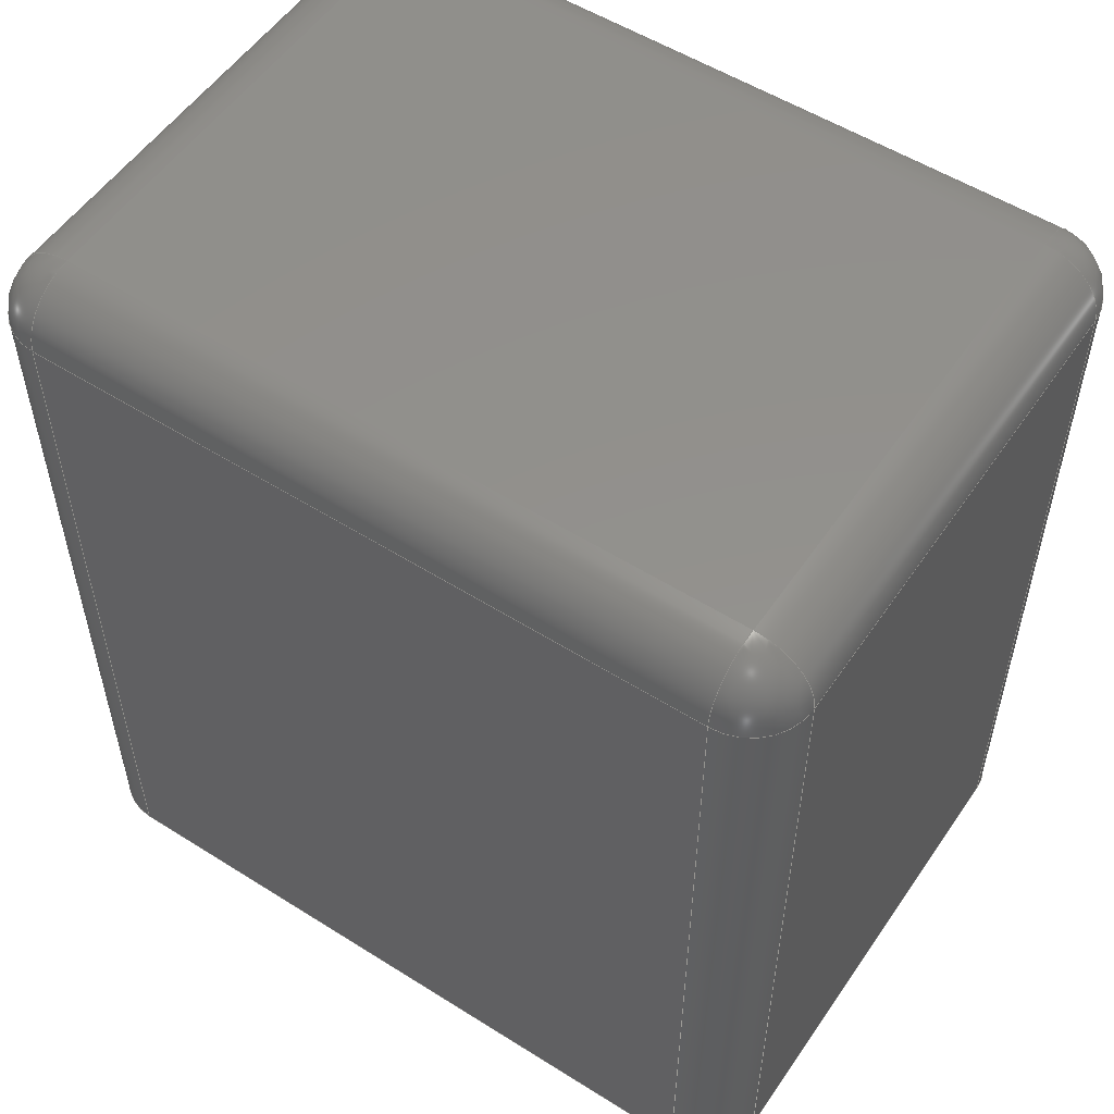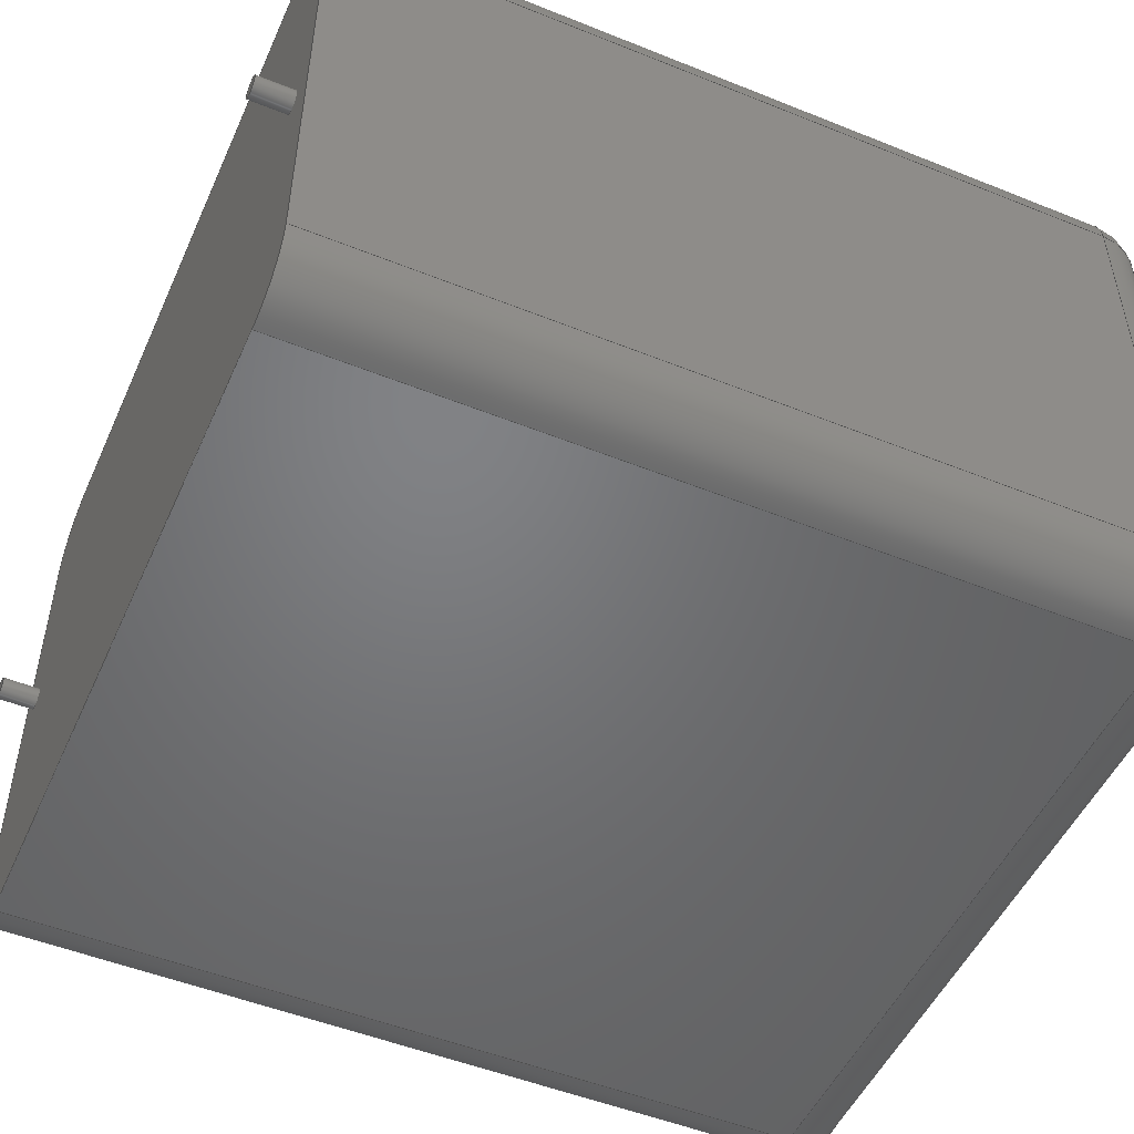
<metadata>
{"format":"step","ext":"step","renderer":"f3d","projection":"perspective","resolution":1024,"background":"white","views":[{"elev":54.2,"azim":-146.2,"up":"+Z"},{"elev":-50.5,"azim":-113.8,"up":"+Y"}]}
</metadata>
<code>
ISO-10303-21;
DATA;
#1=APPLICATION_PROTOCOL_DEFINITION('committee draft','automotive_design',1997,#2);
#2=APPLICATION_CONTEXT('core data for automotive mechanical design processes');
#3=SHAPE_DEFINITION_REPRESENTATION(#4,#10);
#4=PRODUCT_DEFINITION_SHAPE('','',#5);
#5=PRODUCT_DEFINITION('design','',#6,#9);
#6=PRODUCT_DEFINITION_FORMATION('','',#7);
#7=PRODUCT('C_Rect_L415mm_W310mm_P3750mm_MKS4','C_Rect_L415mm_W310mm_P3750mm_MKS4','',(#8));
#8=MECHANICAL_CONTEXT('',#2,'mechanical');
#9=PRODUCT_DEFINITION_CONTEXT('part definition',#2,'design');
#10=ADVANCED_BREP_SHAPE_REPRESENTATION('',(#11,#15),#382);
#11=AXIS2_PLACEMENT_3D('',#12,#13,#14);
#12=CARTESIAN_POINT('',(0,0,0));
#13=DIRECTION('',(0,0,1));
#14=DIRECTION('',(1,0,-0));
#15=MANIFOLD_SOLID_BREP('',#16);
#16=CLOSED_SHELL('',(#17,#47,#73,#99,#159,#176,#185,#201,#222,#233,#246,#263,#279,#288,#307,#325,#336,#345,#359,#364,#370,#376));
#17=ADVANCED_FACE('',(#18),#44,.F.);
#18=FACE_BOUND('',#19,.F.);
#19=EDGE_LOOP('',(#20,#28,#36,#41));
#20=ORIENTED_EDGE('',*,*,#21,.F.);
#21=EDGE_CURVE('',#22,#24,#26,.T.);
#22=VERTEX_POINT('',#23);
#23=CARTESIAN_POINT('',(-2,-12.4,0));
#24=VERTEX_POINT('',#25);
#25=CARTESIAN_POINT('',(-2,-12.4,40.9));
#26=LINE('',#23,#27);
#27=VECTOR('',#13,1);
#28=ORIENTED_EDGE('',*,*,#29,.T.);
#29=EDGE_CURVE('',#22,#30,#32,.T.);
#30=VERTEX_POINT('',#31);
#31=CARTESIAN_POINT('',(-2,12.4,0));
#32=LINE('',#33,#34);
#33=CARTESIAN_POINT('',(-2,-15.5,0));
#34=VECTOR('',#35,1);
#35=DIRECTION('',(0,1,0));
#36=ORIENTED_EDGE('',*,*,#37,.T.);
#37=EDGE_CURVE('',#30,#38,#40,.T.);
#38=VERTEX_POINT('',#39);
#39=CARTESIAN_POINT('',(-2,12.4,40.9));
#40=LINE('',#31,#27);
#41=ORIENTED_EDGE('',*,*,#42,.F.);
#42=EDGE_CURVE('',#24,#38,#43,.T.);
#43=LINE('',#25,#34);
#44=PLANE('',#45);
#45=AXIS2_PLACEMENT_3D('',#33,#46,#13);
#46=DIRECTION('',(1,0,0));
#47=ADVANCED_FACE('',(#48),#70,.T.);
#48=FACE_BOUND('',#49,.T.);
#49=EDGE_LOOP('',(#20,#50,#59,#64));
#50=ORIENTED_EDGE('',*,*,#51,.T.);
#51=EDGE_CURVE('',#22,#52,#54,.T.);
#52=VERTEX_POINT('',#53);
#53=CARTESIAN_POINT('',(1.1,-15.5,0));
#54=CIRCLE('',#55,3.1);
#55=AXIS2_PLACEMENT_3D('',#56,#57,#58);
#56=CARTESIAN_POINT('',(1.1,-12.4,0));
#57=DIRECTION('',(-0,0,1));
#58=DIRECTION('',(0,-1,0));
#59=ORIENTED_EDGE('',*,*,#60,.T.);
#60=EDGE_CURVE('',#52,#61,#63,.T.);
#61=VERTEX_POINT('',#62);
#62=CARTESIAN_POINT('',(1.1,-15.5,40.9));
#63=LINE('',#53,#27);
#64=ORIENTED_EDGE('',*,*,#65,.T.);
#65=EDGE_CURVE('',#61,#24,#66,.T.);
#66=CIRCLE('',#67,3.1);
#67=AXIS2_PLACEMENT_3D('',#68,#69,#58);
#68=CARTESIAN_POINT('',(1.1,-12.4,40.9));
#69=DIRECTION('',(-0,-0,-1));
#70=CYLINDRICAL_SURFACE('',#71,3.1);
#71=AXIS2_PLACEMENT_3D('',#56,#13,#72);
#72=DIRECTION('',(-1,0,0));
#73=ADVANCED_FACE('',(#74),#97,.T.);
#74=FACE_BOUND('',#75,.F.);
#75=EDGE_LOOP('',(#76,#84,#85,#94));
#76=ORIENTED_EDGE('',*,*,#77,.T.);
#77=EDGE_CURVE('',#78,#24,#80,.T.);
#78=VERTEX_POINT('',#79);
#79=CARTESIAN_POINT('',(1.1,-12.4,44));
#80=CIRCLE('',#81,3.1);
#81=AXIS2_PLACEMENT_3D('',#68,#82,#83);
#82=DIRECTION('',(6.123e-17,-1,0));
#83=DIRECTION('',(-1,-6.123e-17,0));
#84=ORIENTED_EDGE('',*,*,#42,.T.);
#85=ORIENTED_EDGE('',*,*,#86,.F.);
#86=EDGE_CURVE('',#87,#38,#89,.T.);
#87=VERTEX_POINT('',#88);
#88=CARTESIAN_POINT('',(1.1,12.4,44));
#89=CIRCLE('',#90,3.1);
#90=AXIS2_PLACEMENT_3D('',#91,#92,#93);
#91=CARTESIAN_POINT('',(1.1,12.4,40.9));
#92=DIRECTION('',(-5.73e-16,-1,-0));
#93=DIRECTION('',(-1,5.73e-16,0));
#94=ORIENTED_EDGE('',*,*,#95,.F.);
#95=EDGE_CURVE('',#78,#87,#96,.T.);
#96=LINE('',#79,#34);
#97=CYLINDRICAL_SURFACE('',#98,3.1);
#98=AXIS2_PLACEMENT_3D('',#68,#35,#13);
#99=ADVANCED_FACE('',(#100,#140,#148),#157,.F.);
#100=FACE_BOUND('',#101,.F.);
#101=EDGE_LOOP('',(#102,#50,#103,#109,#116,#122,#129,#135));
#102=ORIENTED_EDGE('',*,*,#29,.F.);
#103=ORIENTED_EDGE('',*,*,#104,.T.);
#104=EDGE_CURVE('',#52,#105,#107,.T.);
#105=VERTEX_POINT('',#106);
#106=CARTESIAN_POINT('',(36.4,-15.5,0));
#107=LINE('',#33,#108);
#108=VECTOR('',#46,1);
#109=ORIENTED_EDGE('',*,*,#110,.F.);
#110=EDGE_CURVE('',#111,#105,#113,.T.);
#111=VERTEX_POINT('',#112);
#112=CARTESIAN_POINT('',(39.5,-12.4,0));
#113=CIRCLE('',#114,3.1);
#114=AXIS2_PLACEMENT_3D('',#115,#69,#58);
#115=CARTESIAN_POINT('',(36.4,-12.4,0));
#116=ORIENTED_EDGE('',*,*,#117,.T.);
#117=EDGE_CURVE('',#111,#118,#120,.T.);
#118=VERTEX_POINT('',#119);
#119=CARTESIAN_POINT('',(39.5,12.4,0));
#120=LINE('',#121,#34);
#121=CARTESIAN_POINT('',(39.5,-15.5,0));
#122=ORIENTED_EDGE('',*,*,#123,.T.);
#123=EDGE_CURVE('',#118,#124,#126,.T.);
#124=VERTEX_POINT('',#125);
#125=CARTESIAN_POINT('',(36.4,15.5,0));
#126=CIRCLE('',#127,3.1);
#127=AXIS2_PLACEMENT_3D('',#128,#57,#58);
#128=CARTESIAN_POINT('',(36.4,12.4,0));
#129=ORIENTED_EDGE('',*,*,#130,.F.);
#130=EDGE_CURVE('',#131,#124,#133,.T.);
#131=VERTEX_POINT('',#132);
#132=CARTESIAN_POINT('',(1.1,15.5,0));
#133=LINE('',#134,#108);
#134=CARTESIAN_POINT('',(-2,15.5,0));
#135=ORIENTED_EDGE('',*,*,#136,.F.);
#136=EDGE_CURVE('',#30,#131,#137,.T.);
#137=CIRCLE('',#138,3.1);
#138=AXIS2_PLACEMENT_3D('',#139,#69,#58);
#139=CARTESIAN_POINT('',(1.1,12.4,0));
#140=FACE_BOUND('',#141,.F.);
#141=EDGE_LOOP('',(#142));
#142=ORIENTED_EDGE('',*,*,#143,.F.);
#143=EDGE_CURVE('',#144,#144,#146,.T.);
#144=VERTEX_POINT('',#145);
#145=CARTESIAN_POINT('',(0.55,0,0));
#146=CIRCLE('',#147,0.55);
#147=AXIS2_PLACEMENT_3D('',#12,#13,#46);
#148=FACE_BOUND('',#149,.F.);
#149=EDGE_LOOP('',(#150));
#150=ORIENTED_EDGE('',*,*,#151,.F.);
#151=EDGE_CURVE('',#152,#152,#154,.T.);
#152=VERTEX_POINT('',#153);
#153=CARTESIAN_POINT('',(38.05,0,0));
#154=CIRCLE('',#155,0.55);
#155=AXIS2_PLACEMENT_3D('',#156,#13,#46);
#156=CARTESIAN_POINT('',(37.5,0,0));
#157=PLANE('',#158);
#158=AXIS2_PLACEMENT_3D('',#33,#13,#46);
#159=ADVANCED_FACE('',(#160),#174,.T.);
#160=FACE_BOUND('',#161,.F.);
#161=EDGE_LOOP('',(#162,#163,#164,#169));
#162=ORIENTED_EDGE('',*,*,#37,.F.);
#163=ORIENTED_EDGE('',*,*,#136,.T.);
#164=ORIENTED_EDGE('',*,*,#165,.T.);
#165=EDGE_CURVE('',#131,#166,#168,.T.);
#166=VERTEX_POINT('',#167);
#167=CARTESIAN_POINT('',(1.1,15.5,40.9));
#168=LINE('',#132,#27);
#169=ORIENTED_EDGE('',*,*,#170,.F.);
#170=EDGE_CURVE('',#38,#166,#171,.T.);
#171=CIRCLE('',#172,3.1);
#172=AXIS2_PLACEMENT_3D('',#91,#173,#93);
#173=DIRECTION('',(0,0,-1));
#174=CYLINDRICAL_SURFACE('',#175,3.1);
#175=AXIS2_PLACEMENT_3D('',#139,#13,#72);
#176=ADVANCED_FACE('',(#177),#184,.T.);
#177=FACE_BOUND('',#178,.T.);
#178=EDGE_LOOP('',(#179,#76,#183));
#179=ORIENTED_EDGE('',*,*,#180,.F.);
#180=EDGE_CURVE('',#78,#61,#181,.T.);
#181=CIRCLE('',#182,3.1);
#182=AXIS2_PLACEMENT_3D('',#68,#14,#13);
#183=ORIENTED_EDGE('',*,*,#65,.F.);
#184=SPHERICAL_SURFACE('',#67,3.1);
#185=ADVANCED_FACE('',(#186),#199,.F.);
#186=FACE_BOUND('',#187,.F.);
#187=EDGE_LOOP('',(#59,#188,#195,#198));
#188=ORIENTED_EDGE('',*,*,#189,.F.);
#189=EDGE_CURVE('',#190,#61,#192,.T.);
#190=VERTEX_POINT('',#191);
#191=CARTESIAN_POINT('',(36.4,-15.5,40.9));
#192=LINE('',#191,#193);
#193=VECTOR('',#194,1);
#194=DIRECTION('',(-1,-0,-0));
#195=ORIENTED_EDGE('',*,*,#196,.F.);
#196=EDGE_CURVE('',#105,#190,#197,.T.);
#197=LINE('',#106,#27);
#198=ORIENTED_EDGE('',*,*,#104,.F.);
#199=PLANE('',#200);
#200=AXIS2_PLACEMENT_3D('',#33,#35,#13);
#201=ADVANCED_FACE('',(#202),#219,.T.);
#202=FACE_BOUND('',#203,.T.);
#203=EDGE_LOOP('',(#204,#94,#209,#214));
#204=ORIENTED_EDGE('',*,*,#205,.F.);
#205=EDGE_CURVE('',#87,#206,#208,.T.);
#206=VERTEX_POINT('',#207);
#207=CARTESIAN_POINT('',(36.4,12.4,44));
#208=LINE('',#88,#108);
#209=ORIENTED_EDGE('',*,*,#210,.F.);
#210=EDGE_CURVE('',#211,#78,#213,.T.);
#211=VERTEX_POINT('',#212);
#212=CARTESIAN_POINT('',(36.4,-12.4,44));
#213=LINE('',#212,#193);
#214=ORIENTED_EDGE('',*,*,#215,.F.);
#215=EDGE_CURVE('',#206,#211,#216,.T.);
#216=LINE('',#207,#217);
#217=VECTOR('',#218,1);
#218=DIRECTION('',(-0,-1,-0));
#219=PLANE('',#220);
#220=AXIS2_PLACEMENT_3D('',#221,#13,#46);
#221=CARTESIAN_POINT('',(-2,-15.5,44));
#222=ADVANCED_FACE('',(#223),#231,.T.);
#223=FACE_BOUND('',#224,.T.);
#224=EDGE_LOOP('',(#85,#225,#169));
#225=ORIENTED_EDGE('',*,*,#226,.T.);
#226=EDGE_CURVE('',#87,#166,#227,.T.);
#227=CIRCLE('',#228,3.1);
#228=AXIS2_PLACEMENT_3D('',#91,#229,#230);
#229=DIRECTION('',(-1,5.118e-16,0));
#230=DIRECTION('',(5.118e-16,1,0));
#231=SPHERICAL_SURFACE('',#232,3.1);
#232=AXIS2_PLACEMENT_3D('',#91,#69,#93);
#233=ADVANCED_FACE('',(#234),#244,.T.);
#234=FACE_BOUND('',#235,.T.);
#235=EDGE_LOOP('',(#164,#236,#241,#129));
#236=ORIENTED_EDGE('',*,*,#237,.T.);
#237=EDGE_CURVE('',#166,#238,#240,.T.);
#238=VERTEX_POINT('',#239);
#239=CARTESIAN_POINT('',(36.4,15.5,40.9));
#240=LINE('',#167,#108);
#241=ORIENTED_EDGE('',*,*,#242,.F.);
#242=EDGE_CURVE('',#124,#238,#243,.T.);
#243=LINE('',#125,#27);
#244=PLANE('',#245);
#245=AXIS2_PLACEMENT_3D('',#134,#35,#13);
#246=ADVANCED_FACE('',(#247),#261,.T.);
#247=FACE_BOUND('',#248,.F.);
#248=EDGE_LOOP('',(#249,#254,#255,#256));
#249=ORIENTED_EDGE('',*,*,#250,.F.);
#250=EDGE_CURVE('',#111,#251,#253,.T.);
#251=VERTEX_POINT('',#252);
#252=CARTESIAN_POINT('',(39.5,-12.4,40.9));
#253=LINE('',#112,#27);
#254=ORIENTED_EDGE('',*,*,#110,.T.);
#255=ORIENTED_EDGE('',*,*,#196,.T.);
#256=ORIENTED_EDGE('',*,*,#257,.F.);
#257=EDGE_CURVE('',#251,#190,#258,.T.);
#258=CIRCLE('',#259,3.1);
#259=AXIS2_PLACEMENT_3D('',#260,#173,#46);
#260=CARTESIAN_POINT('',(36.4,-12.4,40.9));
#261=CYLINDRICAL_SURFACE('',#262,3.1);
#262=AXIS2_PLACEMENT_3D('',#115,#13,#46);
#263=ADVANCED_FACE('',(#264),#277,.T.);
#264=FACE_BOUND('',#265,.T.);
#265=EDGE_LOOP('',(#266,#122,#271,#272));
#266=ORIENTED_EDGE('',*,*,#267,.F.);
#267=EDGE_CURVE('',#118,#268,#270,.T.);
#268=VERTEX_POINT('',#269);
#269=CARTESIAN_POINT('',(39.5,12.4,40.9));
#270=LINE('',#119,#27);
#271=ORIENTED_EDGE('',*,*,#242,.T.);
#272=ORIENTED_EDGE('',*,*,#273,.T.);
#273=EDGE_CURVE('',#238,#268,#274,.T.);
#274=CIRCLE('',#275,3.1);
#275=AXIS2_PLACEMENT_3D('',#276,#173,#35);
#276=CARTESIAN_POINT('',(36.4,12.4,40.9));
#277=CYLINDRICAL_SURFACE('',#278,3.1);
#278=AXIS2_PLACEMENT_3D('',#128,#13,#46);
#279=ADVANCED_FACE('',(#280),#286,.T.);
#280=FACE_BOUND('',#281,.T.);
#281=EDGE_LOOP('',(#249,#116,#282,#283));
#282=ORIENTED_EDGE('',*,*,#267,.T.);
#283=ORIENTED_EDGE('',*,*,#284,.T.);
#284=EDGE_CURVE('',#268,#251,#285,.T.);
#285=LINE('',#269,#217);
#286=PLANE('',#287);
#287=AXIS2_PLACEMENT_3D('',#121,#46,#13);
#288=ADVANCED_FACE('',(#289),#304,.T.);
#289=FACE_BOUND('',#290,.T.);
#290=EDGE_LOOP('',(#142,#291,#298,#303));
#291=ORIENTED_EDGE('',*,*,#292,.T.);
#292=EDGE_CURVE('',#144,#293,#295,.T.);
#293=VERTEX_POINT('',#294);
#294=CARTESIAN_POINT('',(0.55,0,-1.9));
#295=LINE('',#296,#297);
#296=CARTESIAN_POINT('',(0.55,0,0.1));
#297=VECTOR('',#69,1);
#298=ORIENTED_EDGE('',*,*,#299,.T.);
#299=EDGE_CURVE('',#293,#293,#300,.T.);
#300=CIRCLE('',#301,0.55);
#301=AXIS2_PLACEMENT_3D('',#302,#13,#46);
#302=CARTESIAN_POINT('',(0,0,-1.9));
#303=ORIENTED_EDGE('',*,*,#292,.F.);
#304=CYLINDRICAL_SURFACE('',#305,0.55);
#305=AXIS2_PLACEMENT_3D('',#306,#13,#46);
#306=CARTESIAN_POINT('',(0,0,0.1));
#307=ADVANCED_FACE('',(#308),#322,.T.);
#308=FACE_BOUND('',#309,.T.);
#309=EDGE_LOOP('',(#150,#310,#316,#321));
#310=ORIENTED_EDGE('',*,*,#311,.T.);
#311=EDGE_CURVE('',#152,#312,#314,.T.);
#312=VERTEX_POINT('',#313);
#313=CARTESIAN_POINT('',(38.05,0,-1.9));
#314=LINE('',#315,#297);
#315=CARTESIAN_POINT('',(38.05,0,0.1));
#316=ORIENTED_EDGE('',*,*,#317,.T.);
#317=EDGE_CURVE('',#312,#312,#318,.T.);
#318=CIRCLE('',#319,0.55);
#319=AXIS2_PLACEMENT_3D('',#320,#13,#46);
#320=CARTESIAN_POINT('',(37.5,0,-1.9));
#321=ORIENTED_EDGE('',*,*,#311,.F.);
#322=CYLINDRICAL_SURFACE('',#323,0.55);
#323=AXIS2_PLACEMENT_3D('',#324,#13,#46);
#324=CARTESIAN_POINT('',(37.5,0,0.1));
#325=ADVANCED_FACE('',(#326),#334,.T.);
#326=FACE_BOUND('',#327,.F.);
#327=EDGE_LOOP('',(#328,#333,#179,#209));
#328=ORIENTED_EDGE('',*,*,#329,.T.);
#329=EDGE_CURVE('',#211,#190,#330,.T.);
#330=CIRCLE('',#331,3.1);
#331=AXIS2_PLACEMENT_3D('',#260,#332,#82);
#332=DIRECTION('',(1,6.123e-17,0));
#333=ORIENTED_EDGE('',*,*,#189,.T.);
#334=CYLINDRICAL_SURFACE('',#335,3.1);
#335=AXIS2_PLACEMENT_3D('',#260,#194,#13);
#336=ADVANCED_FACE('',(#337),#343,.T.);
#337=FACE_BOUND('',#338,.F.);
#338=EDGE_LOOP('',(#225,#236,#339,#204));
#339=ORIENTED_EDGE('',*,*,#340,.F.);
#340=EDGE_CURVE('',#206,#238,#341,.T.);
#341=CIRCLE('',#342,3.1);
#342=AXIS2_PLACEMENT_3D('',#276,#72,#13);
#343=CYLINDRICAL_SURFACE('',#344,3.1);
#344=AXIS2_PLACEMENT_3D('',#91,#46,#13);
#345=ADVANCED_FACE('',(#346),#357,.T.);
#346=FACE_BOUND('',#347,.F.);
#347=EDGE_LOOP('',(#348,#283,#353,#214));
#348=ORIENTED_EDGE('',*,*,#349,.T.);
#349=EDGE_CURVE('',#206,#268,#350,.T.);
#350=CIRCLE('',#351,3.1);
#351=AXIS2_PLACEMENT_3D('',#276,#352,#332);
#352=DIRECTION('',(-6.123e-17,1,0));
#353=ORIENTED_EDGE('',*,*,#354,.F.);
#354=EDGE_CURVE('',#211,#251,#355,.T.);
#355=CIRCLE('',#356,3.1);
#356=AXIS2_PLACEMENT_3D('',#260,#35,#13);
#357=CYLINDRICAL_SURFACE('',#358,3.1);
#358=AXIS2_PLACEMENT_3D('',#276,#218,#13);
#359=ADVANCED_FACE('',(#360),#362,.T.);
#360=FACE_BOUND('',#361,.T.);
#361=EDGE_LOOP('',(#353,#328,#256));
#362=SPHERICAL_SURFACE('',#363,3.1);
#363=AXIS2_PLACEMENT_3D('',#260,#69,#46);
#364=ADVANCED_FACE('',(#365),#368,.T.);
#365=FACE_BOUND('',#366,.T.);
#366=EDGE_LOOP('',(#339,#348,#367));
#367=ORIENTED_EDGE('',*,*,#273,.F.);
#368=SPHERICAL_SURFACE('',#369,3.1);
#369=AXIS2_PLACEMENT_3D('',#276,#69,#35);
#370=ADVANCED_FACE('',(#371),#373,.F.);
#371=FACE_BOUND('',#372,.F.);
#372=EDGE_LOOP('',(#298));
#373=PLANE('',#374);
#374=AXIS2_PLACEMENT_3D('',#375,#13,#46);
#375=CARTESIAN_POINT('',(0,5.524e-17,-1.9));
#376=ADVANCED_FACE('',(#377),#379,.F.);
#377=FACE_BOUND('',#378,.F.);
#378=EDGE_LOOP('',(#316));
#379=PLANE('',#380);
#380=AXIS2_PLACEMENT_3D('',#381,#13,#46);
#381=CARTESIAN_POINT('',(37.5,5.524e-17,-1.9));
#382=( GEOMETRIC_REPRESENTATION_CONTEXT(3)GLOBAL_UNCERTAINTY_ASSIGNED_CONTEXT((#386)) GLOBAL_UNIT_ASSIGNED_CONTEXT((#383,#384,#385)) REPRESENTATION_CONTEXT('Context #1','3D Context with UNIT and UNCERTAINTY') );
#383=( LENGTH_UNIT() NAMED_UNIT(*) SI_UNIT(.MILLI.,.METRE.) );
#384=( NAMED_UNIT(*) PLANE_ANGLE_UNIT() SI_UNIT($,.RADIAN.) );
#385=( NAMED_UNIT(*) SI_UNIT($,.STERADIAN.) SOLID_ANGLE_UNIT() );
#386=UNCERTAINTY_MEASURE_WITH_UNIT(LENGTH_MEASURE(1e-07),#383,'distance_accuracy_value','confusion accuracy');
#387=PRODUCT_TYPE('part',$,(#7));
#388=MECHANICAL_DESIGN_GEOMETRIC_PRESENTATION_REPRESENTATION('',(#389,#397,#398,#399,#400,#401,#402,#403,#404,#405,#406,#407,#408,#409,#417,#418,#419,#420,#421,#422,#423,#424),#382);
#389=STYLED_ITEM('color',(#390),#17);
#390=PRESENTATION_STYLE_ASSIGNMENT((#391));
#391=SURFACE_STYLE_USAGE(.BOTH.,#392);
#392=SURFACE_SIDE_STYLE('',(#393));
#393=SURFACE_STYLE_FILL_AREA(#394);
#394=FILL_AREA_STYLE('',(#395));
#395=FILL_AREA_STYLE_COLOUR('',#396);
#396=COLOUR_RGB('',0.7,0.1,0.05);
#397=STYLED_ITEM('color',(#390),#47);
#398=STYLED_ITEM('color',(#390),#73);
#399=STYLED_ITEM('color',(#390),#99);
#400=STYLED_ITEM('color',(#390),#159);
#401=STYLED_ITEM('color',(#390),#176);
#402=STYLED_ITEM('color',(#390),#185);
#403=STYLED_ITEM('color',(#390),#201);
#404=STYLED_ITEM('color',(#390),#222);
#405=STYLED_ITEM('color',(#390),#233);
#406=STYLED_ITEM('color',(#390),#246);
#407=STYLED_ITEM('color',(#390),#263);
#408=STYLED_ITEM('color',(#390),#279);
#409=STYLED_ITEM('color',(#410),#288);
#410=PRESENTATION_STYLE_ASSIGNMENT((#411));
#411=SURFACE_STYLE_USAGE(.BOTH.,#412);
#412=SURFACE_SIDE_STYLE('',(#413));
#413=SURFACE_STYLE_FILL_AREA(#414);
#414=FILL_AREA_STYLE('',(#415));
#415=FILL_AREA_STYLE_COLOUR('',#416);
#416=COLOUR_RGB('',0.824,0.82,0.781);
#417=STYLED_ITEM('color',(#410),#307);
#418=STYLED_ITEM('color',(#390),#325);
#419=STYLED_ITEM('color',(#390),#336);
#420=STYLED_ITEM('color',(#390),#345);
#421=STYLED_ITEM('color',(#390),#359);
#422=STYLED_ITEM('color',(#390),#364);
#423=STYLED_ITEM('color',(#410),#370);
#424=STYLED_ITEM('color',(#410),#376);
ENDSEC;
END-ISO-10303-21;








</code>
